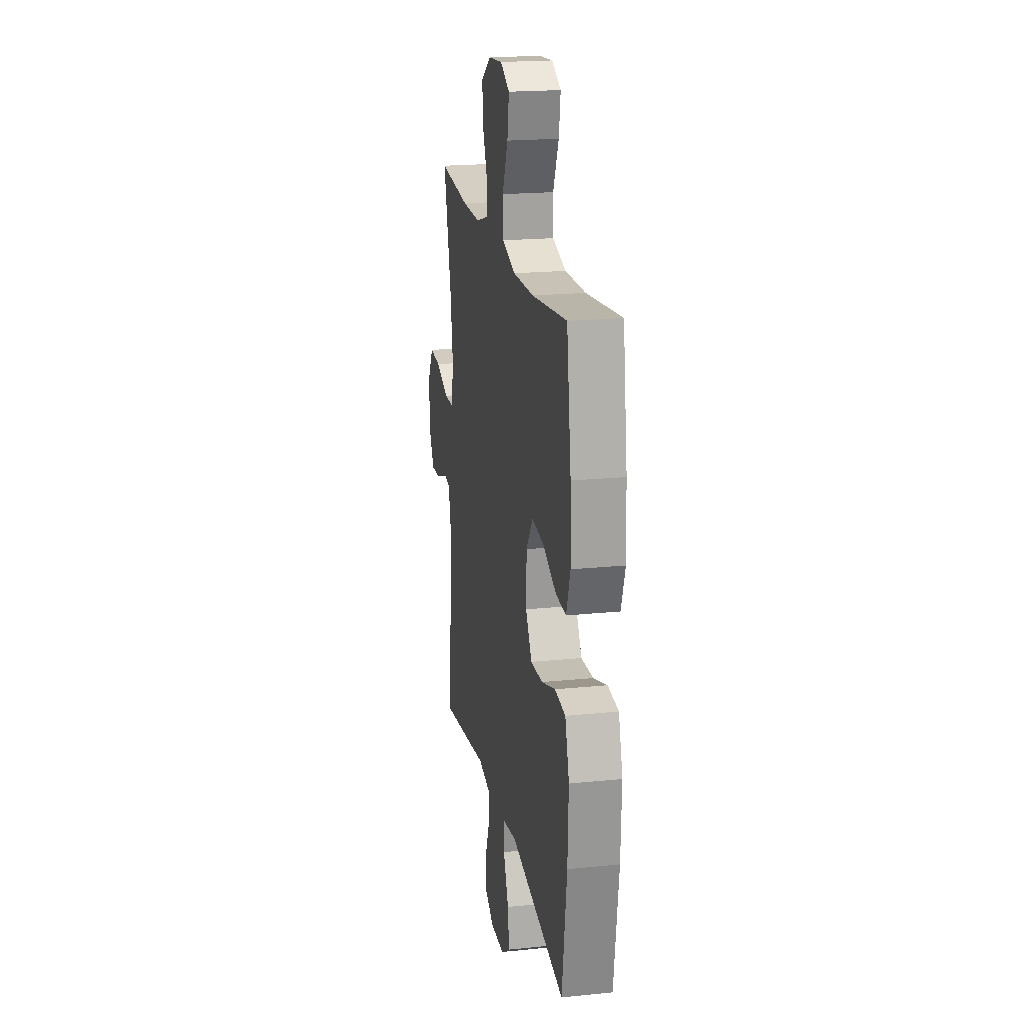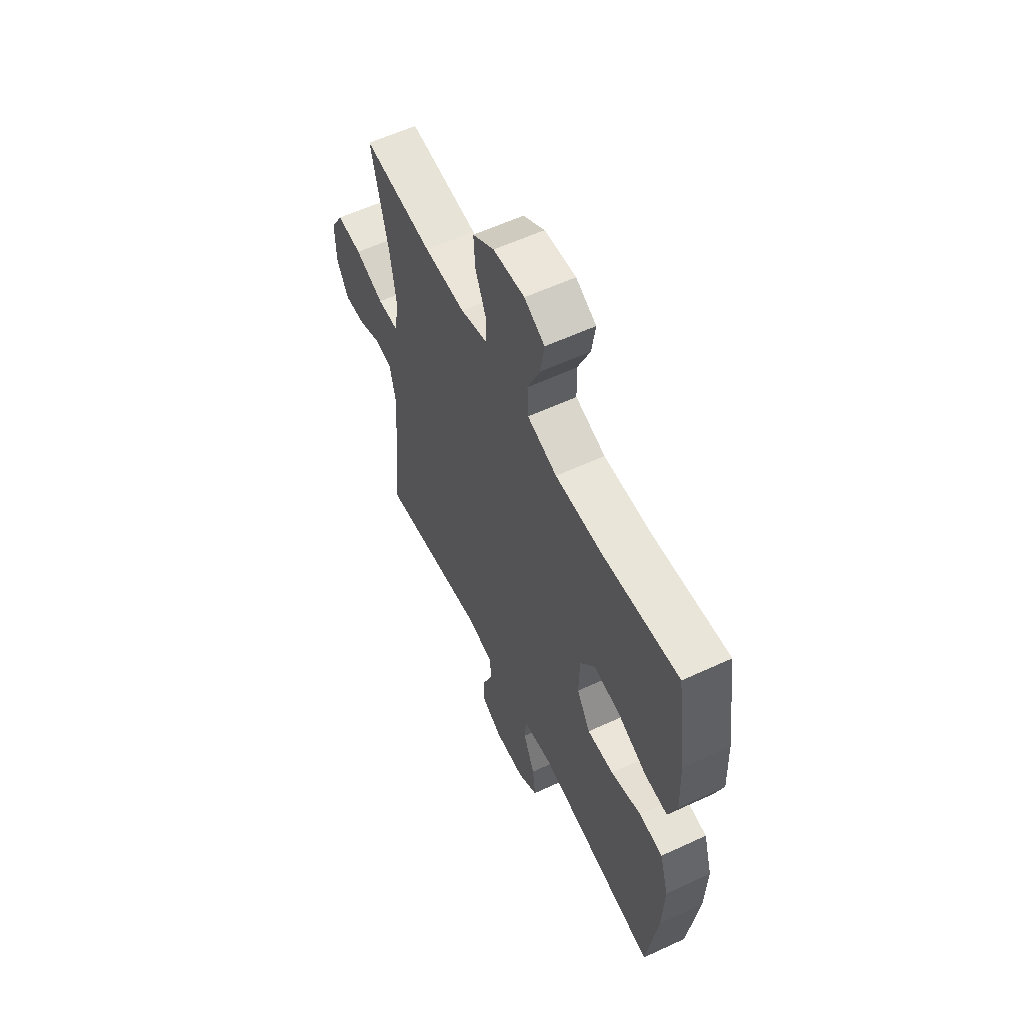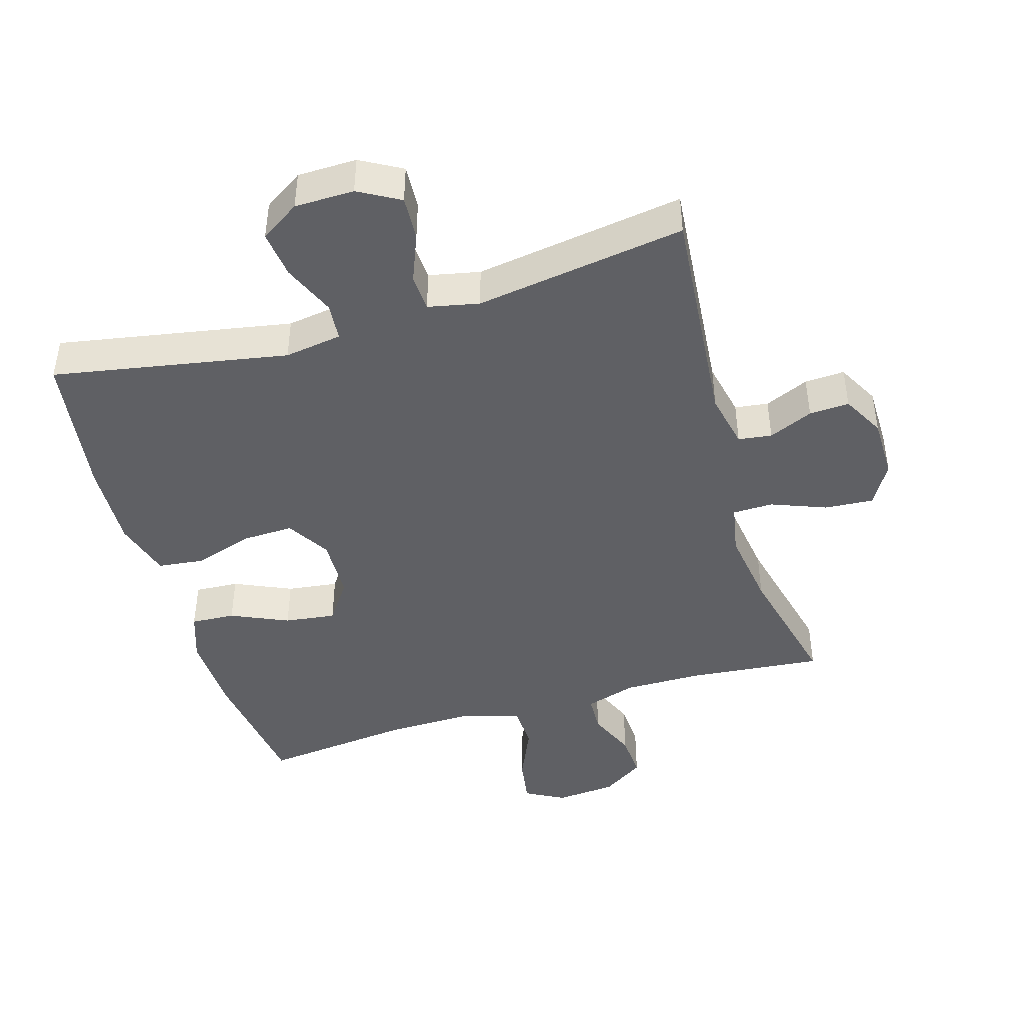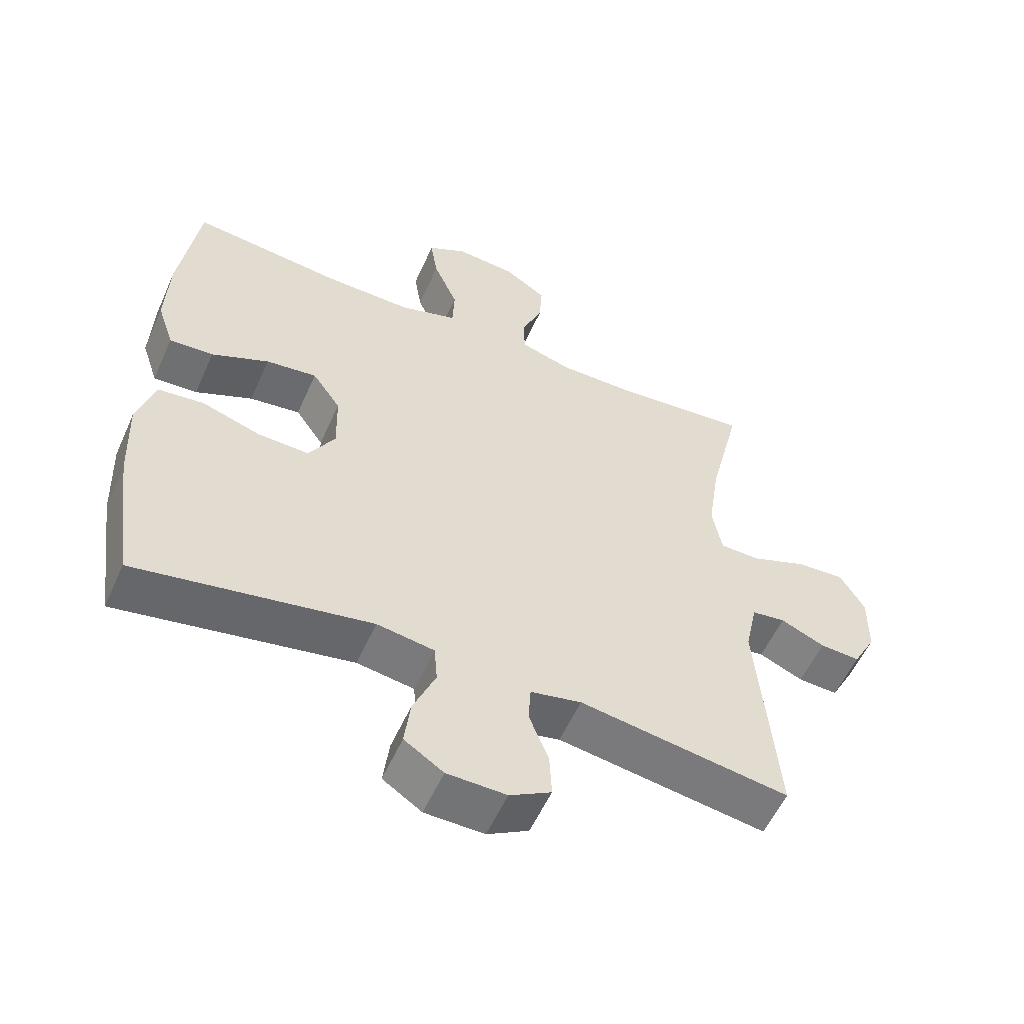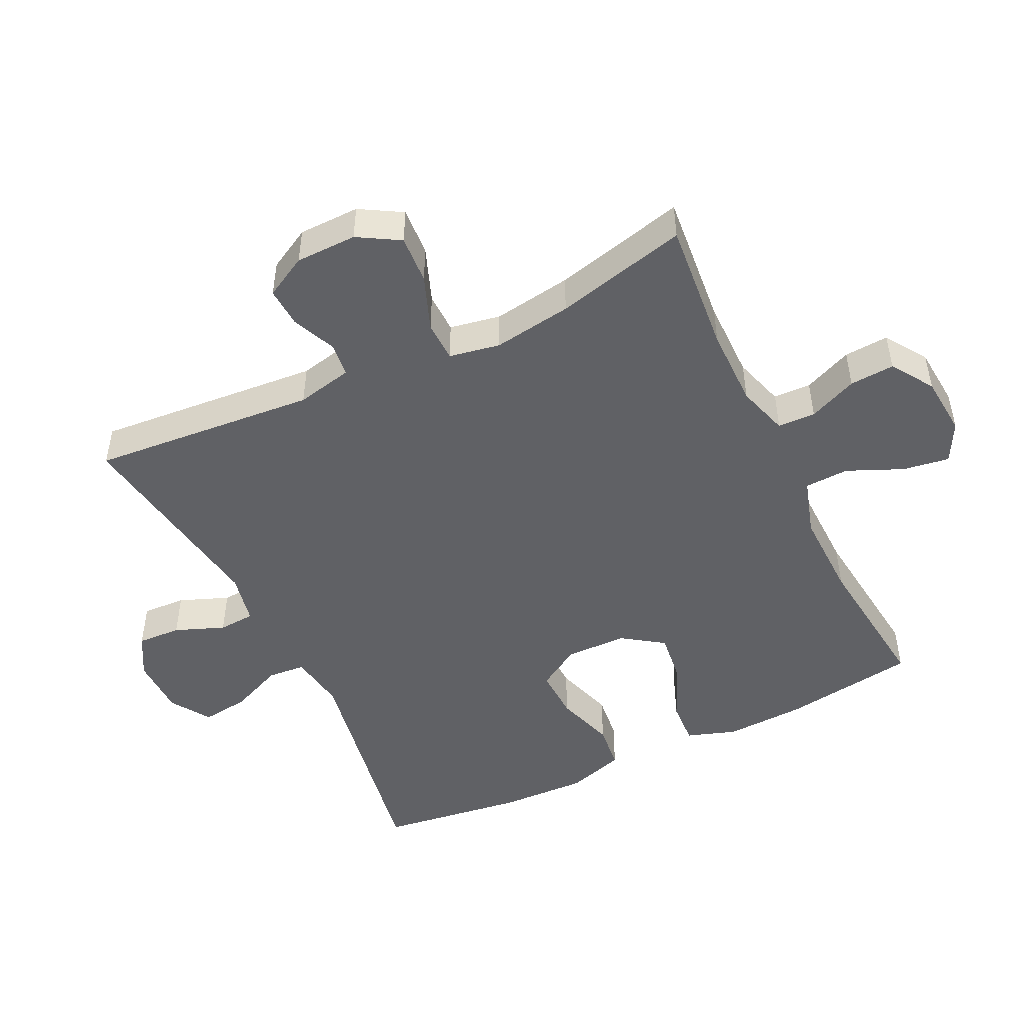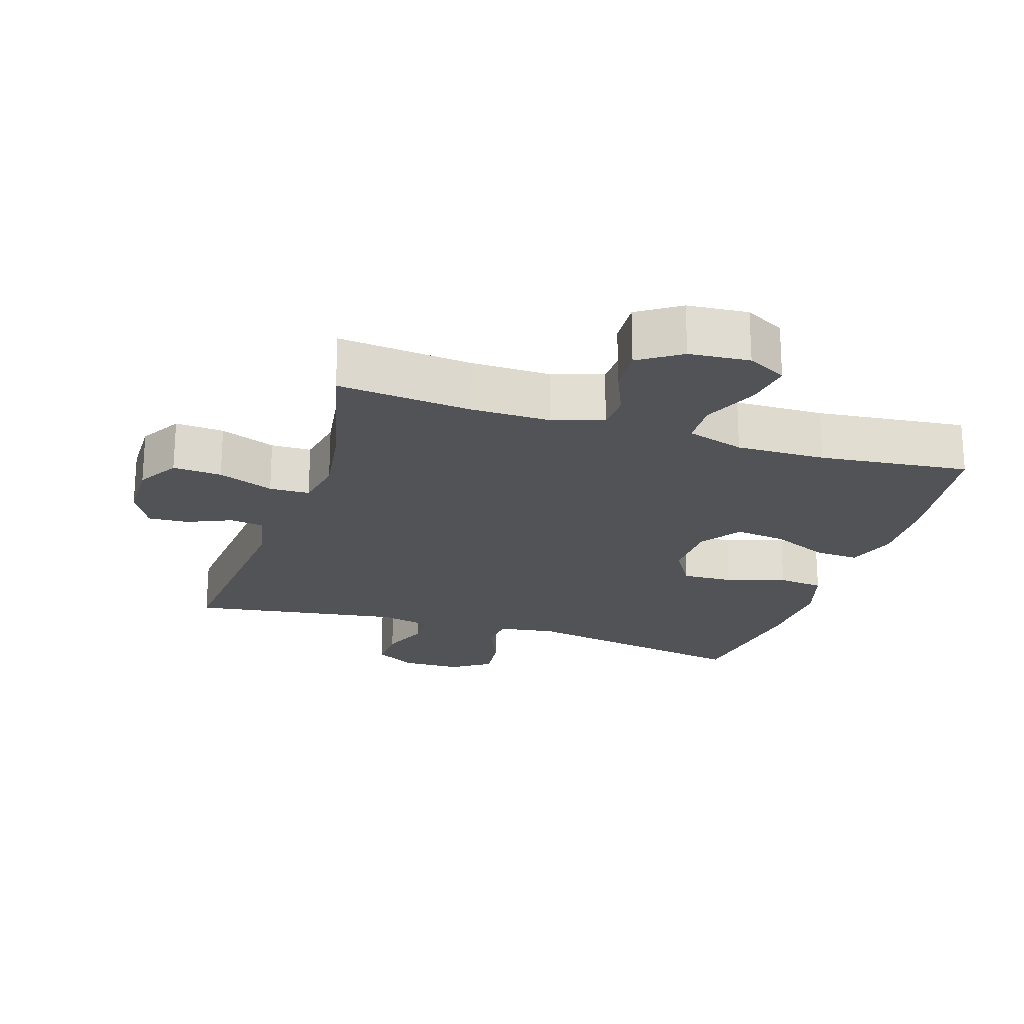
<metadata>
{"format":"obj","ext":"obj","renderer":"f3d","projection":"perspective","resolution":1024,"background":"white","views":[{"elev":20.0,"azim":79.4,"up":"+Z"},{"elev":58.6,"azim":64.4,"up":"+Z"},{"elev":-44.6,"azim":-163.6,"up":"+Y"},{"elev":-55.9,"azim":156.1,"up":"+Z"},{"elev":-48.7,"azim":-64.1,"up":"+Y"},{"elev":-21.8,"azim":-17.8,"up":"+Y"}]}
</metadata>
<code>
o path362
v 0.2924 0.0375 0.465
v 0.1551 0.0375 0.4625
v 0.0662 0.0375 0.4899
v 0.06355 0.0375 0.558
v 0.1012 0.0375 0.6437
v 0.1124 0.0375 0.7154
v 0.05158 0.0375 0.7478
v -0.04155 0.0375 0.7399
v -0.1061 0.0375 0.6973
v -0.1016 0.0375 0.6281
v -0.06951 0.0375 0.5528
v -0.0716 0.0375 0.4947
v -0.1507 0.0375 0.4705
v -0.2733 0.0375 0.4713
v -0.4791 0.0375 0.4908
v -0.429 0.0375 0.2857
v -0.4109 0.0375 0.1635
v -0.4256 0.0375 0.085
v -0.4877 0.0375 0.08359
v -0.5731 0.0375 0.1164
v -0.6484 0.0375 0.1214
v -0.6862 0.0375 0.0571
v -0.6851 0.0375 -0.03735
v -0.6497 0.0375 -0.1024
v -0.5878 0.0375 -0.09895
v -0.5196 0.0375 -0.06926
v -0.4678 0.0375 -0.07603
v -0.4492 0.0375 -0.1624
v -0.4791 0.0375 -0.5111
v -0.1545 0.0375 -0.4617
v -0.0756 0.0375 -0.4781
v -0.07213 0.0375 -0.5344
v -0.1023 0.0375 -0.6105
v -0.1057 0.0375 -0.6782
v -0.04194 0.0375 -0.7139
v 0.04984 0.0375 -0.7123
v 0.1104 0.0375 -0.6726
v 0.1012 0.0375 -0.5994
v 0.06658 0.0375 -0.5183
v 0.07134 0.0375 -0.46
v 0.1601 0.0375 -0.4464
v 0.5226 0.0375 -0.5111
v 0.5538 0.0375 -0.2872
v 0.5591 0.0375 -0.1525
v 0.5323 0.0375 -0.06315
v 0.4614 0.0375 -0.05502
v 0.37 0.0375 -0.08427
v 0.2906 0.0375 -0.08709
v 0.2499 0.0375 -0.0205
v 0.2522 0.0375 0.07495
v 0.2959 0.0375 0.1379
v 0.3748 0.0375 0.1278
v 0.4634 0.0375 0.08855
v 0.5314 0.0375 0.08464
v 0.5572 0.0375 0.161
v 0.5523 0.0375 0.2835
v 0.5226 0.0375 0.4908
v 0.2924 -0.0375 0.465
v 0.1551 -0.0375 0.4625
v 0.0662 -0.0375 0.4899
v 0.06355 -0.0375 0.558
v 0.1012 -0.0375 0.6437
v 0.1124 -0.0375 0.7154
v 0.05158 -0.0375 0.7478
v -0.04155 -0.0375 0.7399
v -0.1061 -0.0375 0.6973
v -0.1016 -0.0375 0.6281
v -0.06951 -0.0375 0.5528
v -0.0716 -0.0375 0.4947
v -0.1507 -0.0375 0.4705
v -0.2733 -0.0375 0.4713
v -0.4791 -0.0375 0.4908
v -0.429 -0.0375 0.2857
v -0.4109 -0.0375 0.1635
v -0.4256 -0.0375 0.085
v -0.4877 -0.0375 0.08359
v -0.5731 -0.0375 0.1164
v -0.6484 -0.0375 0.1214
v -0.6862 -0.0375 0.0571
v -0.6851 -0.0375 -0.03735
v -0.6497 -0.0375 -0.1024
v -0.5878 -0.0375 -0.09895
v -0.5196 -0.0375 -0.06926
v -0.4678 -0.0375 -0.07603
v -0.4492 -0.0375 -0.1624
v -0.4791 -0.0375 -0.5111
v -0.1545 -0.0375 -0.4617
v -0.0756 -0.0375 -0.4781
v -0.07213 -0.0375 -0.5344
v -0.1023 -0.0375 -0.6105
v -0.1057 -0.0375 -0.6782
v -0.04194 -0.0375 -0.7139
v 0.04984 -0.0375 -0.7123
v 0.1104 -0.0375 -0.6726
v 0.1012 -0.0375 -0.5994
v 0.06658 -0.0375 -0.5183
v 0.07134 -0.0375 -0.46
v 0.1601 -0.0375 -0.4464
v 0.5226 -0.0375 -0.5111
v 0.5538 -0.0375 -0.2872
v 0.5591 -0.0375 -0.1525
v 0.5323 -0.0375 -0.06315
v 0.4614 -0.0375 -0.05502
v 0.37 -0.0375 -0.08427
v 0.2906 -0.0375 -0.08709
v 0.2499 -0.0375 -0.0205
v 0.2522 -0.0375 0.07495
v 0.2959 -0.0375 0.1379
v 0.3748 -0.0375 0.1278
v 0.4634 -0.0375 0.08855
v 0.5314 -0.0375 0.08464
v 0.5572 -0.0375 0.161
v 0.5523 -0.0375 0.2835
v 0.5226 -0.0375 0.4908
v -0.6484 0.0375 0.1214
v -0.6484 0.0375 0.1214
v -0.6862 0.0375 0.0571
v -0.6851 0.0375 -0.03735
v -0.6497 0.0375 -0.1024
v -0.6497 0.0375 -0.1024
v -0.5878 0.0375 -0.09895
v -0.5731 0.0375 0.1164
v -0.5196 0.0375 -0.06926
v -0.4877 0.0375 0.08359
v -0.4678 0.0375 -0.07603
v -0.4678 0.0375 -0.07603
v -0.4256 0.0375 0.085
v -0.4256 0.0375 0.085
v -0.4492 0.0375 -0.1624
v -0.4791 0.0375 0.4908
v -0.4791 0.0375 0.4908
v -0.429 0.0375 0.2857
v -0.4791 0.0375 -0.5111
v -0.4791 0.0375 -0.5111
v -0.4109 0.0375 0.1635
v -0.2733 0.0375 0.4713
v -0.1545 0.0375 -0.4617
v -0.1507 0.0375 0.4705
v -0.0756 0.0375 -0.4781
v -0.0756 0.0375 -0.4781
v -0.0716 0.0375 0.4947
v -0.0716 0.0375 0.4947
v -0.04155 0.0375 0.7399
v -0.1061 0.0375 0.6973
v -0.1061 0.0375 0.6973
v -0.1016 0.0375 0.6281
v -0.1023 0.0375 -0.6105
v -0.1057 0.0375 -0.6782
v -0.1057 0.0375 -0.6782
v -0.04194 0.0375 -0.7139
v -0.07213 0.0375 -0.5344
v -0.06951 0.0375 0.5528
v 0.04984 0.0375 -0.7123
v 0.05158 0.0375 0.7478
v 0.1104 0.0375 -0.6726
v 0.1104 0.0375 -0.6726
v 0.1124 0.0375 0.7154
v 0.1124 0.0375 0.7154
v 0.1012 0.0375 0.6437
v 0.06355 0.0375 0.558
v 0.0662 0.0375 0.4899
v 0.0662 0.0375 0.4899
v 0.1551 0.0375 0.4625
v 0.06658 0.0375 -0.5183
v 0.07134 0.0375 -0.46
v 0.07134 0.0375 -0.46
v 0.1012 0.0375 -0.5994
v 0.1601 0.0375 -0.4464
v 0.2924 0.0375 0.465
v 0.2499 0.0375 -0.0205
v 0.2522 0.0375 0.07495
v 0.2906 0.0375 -0.08709
v 0.2906 0.0375 -0.08709
v 0.2959 0.0375 0.1379
v 0.2959 0.0375 0.1379
v 0.37 0.0375 -0.08427
v 0.3748 0.0375 0.1278
v 0.4614 0.0375 -0.05502
v 0.4634 0.0375 0.08855
v 0.5323 0.0375 -0.06315
v 0.5323 0.0375 -0.06315
v 0.5314 0.0375 0.08464
v 0.5314 0.0375 0.08464
v 0.5226 0.0375 0.4908
v 0.5226 0.0375 0.4908
v 0.5226 0.0375 -0.5111
v 0.5226 0.0375 -0.5111
v 0.5572 0.0375 0.161
v 0.5591 0.0375 -0.1525
v 0.5523 0.0375 0.2835
v 0.5538 0.0375 -0.2872
v -0.6484 -0.0375 0.1214
v -0.6484 -0.0375 0.1214
v -0.6862 -0.0375 0.0571
v -0.6851 -0.0375 -0.03735
v -0.6497 -0.0375 -0.1024
v -0.6497 -0.0375 -0.1024
v -0.5878 -0.0375 -0.09895
v -0.5731 -0.0375 0.1164
v -0.5196 -0.0375 -0.06926
v -0.4877 -0.0375 0.08359
v -0.4678 -0.0375 -0.07603
v -0.4678 -0.0375 -0.07603
v -0.4256 -0.0375 0.085
v -0.4256 -0.0375 0.085
v -0.4492 -0.0375 -0.1624
v -0.4791 -0.0375 0.4908
v -0.4791 -0.0375 0.4908
v -0.429 -0.0375 0.2857
v -0.4791 -0.0375 -0.5111
v -0.4791 -0.0375 -0.5111
v -0.4109 -0.0375 0.1635
v -0.2733 -0.0375 0.4713
v -0.1545 -0.0375 -0.4617
v -0.1507 -0.0375 0.4705
v -0.0756 -0.0375 -0.4781
v -0.0756 -0.0375 -0.4781
v -0.0716 -0.0375 0.4947
v -0.0716 -0.0375 0.4947
v -0.04155 -0.0375 0.7399
v -0.1061 -0.0375 0.6973
v -0.1061 -0.0375 0.6973
v -0.1016 -0.0375 0.6281
v -0.1023 -0.0375 -0.6105
v -0.1057 -0.0375 -0.6782
v -0.1057 -0.0375 -0.6782
v -0.04194 -0.0375 -0.7139
v -0.07213 -0.0375 -0.5344
v -0.06951 -0.0375 0.5528
v 0.04984 -0.0375 -0.7123
v 0.05158 -0.0375 0.7478
v 0.1104 -0.0375 -0.6726
v 0.1104 -0.0375 -0.6726
v 0.1124 -0.0375 0.7154
v 0.1124 -0.0375 0.7154
v 0.1012 -0.0375 0.6437
v 0.06355 -0.0375 0.558
v 0.0662 -0.0375 0.4899
v 0.0662 -0.0375 0.4899
v 0.1551 -0.0375 0.4625
v 0.06658 -0.0375 -0.5183
v 0.07134 -0.0375 -0.46
v 0.07134 -0.0375 -0.46
v 0.1012 -0.0375 -0.5994
v 0.1601 -0.0375 -0.4464
v 0.2924 -0.0375 0.465
v 0.2499 -0.0375 -0.0205
v 0.2522 -0.0375 0.07495
v 0.2906 -0.0375 -0.08709
v 0.2906 -0.0375 -0.08709
v 0.2959 -0.0375 0.1379
v 0.2959 -0.0375 0.1379
v 0.37 -0.0375 -0.08427
v 0.3748 -0.0375 0.1278
v 0.4614 -0.0375 -0.05502
v 0.4634 -0.0375 0.08855
v 0.5323 -0.0375 -0.06315
v 0.5323 -0.0375 -0.06315
v 0.5314 -0.0375 0.08464
v 0.5314 -0.0375 0.08464
v 0.5226 -0.0375 0.4908
v 0.5226 -0.0375 0.4908
v 0.5226 -0.0375 -0.5111
v 0.5226 -0.0375 -0.5111
v 0.5572 -0.0375 0.161
v 0.5591 -0.0375 -0.1525
v 0.5523 -0.0375 0.2835
v 0.5538 -0.0375 -0.2872
f 206 204 202
f 241 228 244
f 266 253 268
f 259 265 256
f 236 223 237
f 200 195 198
f 248 238 218
f 240 251 246
f 256 265 254
f 248 215 212
f 231 236 234
f 209 215 213
f 265 267 254
f 194 199 192
f 216 228 241
f 214 206 210
f 246 254 267
f 212 215 209
f 268 249 245
f 249 247 242
f 253 266 255
f 251 240 248
f 199 200 201
f 223 236 220
f 254 246 251
f 249 268 253
f 248 212 204
f 204 201 202
f 257 255 266
f 227 244 224
f 195 199 194
f 261 246 267
f 247 204 206
f 224 244 228
f 198 195 196
f 227 230 244
f 202 201 200
f 209 213 207
f 248 240 238
f 223 220 221
f 216 247 214
f 245 249 242
f 248 218 215
f 214 247 206
f 216 242 247
f 227 224 225
f 195 200 199
f 242 216 241
f 229 237 223
f 244 230 232
f 268 245 263
f 248 204 247
f 236 231 220
f 218 238 229
f 237 229 238
f 116 22 79 193
f 22 23 80 79
f 23 120 197 80
f 24 25 82 81
f 20 21 78 77
f 25 26 83 82
f 19 20 77 76
f 26 126 203 83
f 128 19 76 205
f 27 28 85 84
f 131 16 73 208
f 28 134 211 85
f 16 17 74 73
f 17 18 75 74
f 14 15 72 71
f 29 30 87 86
f 13 14 71 70
f 30 140 217 87
f 142 13 70 219
f 8 145 222 65
f 9 10 67 66
f 33 149 226 90
f 34 35 92 91
f 32 33 90 89
f 10 11 68 67
f 31 32 89 88
f 11 12 69 68
f 35 36 93 92
f 7 8 65 64
f 36 156 233 93
f 158 7 64 235
f 5 6 63 62
f 4 5 62 61
f 162 4 61 239
f 2 3 60 59
f 39 166 243 96
f 38 39 96 95
f 37 38 95 94
f 40 41 98 97
f 1 2 59 58
f 49 50 107 106
f 173 49 106 250
f 50 175 252 107
f 47 48 105 104
f 51 52 109 108
f 46 47 104 103
f 52 53 110 109
f 181 46 103 258
f 53 183 260 110
f 185 1 58 262
f 41 187 264 98
f 54 55 112 111
f 44 45 102 101
f 56 57 114 113
f 55 56 113 112
f 43 44 101 100
f 42 43 100 99
f 129 125 127
f 164 167 151
f 189 191 176
f 182 179 188
f 159 160 146
f 123 121 118
f 171 141 161
f 163 169 174
f 179 177 188
f 171 135 138
f 154 157 159
f 132 136 138
f 188 177 190
f 117 115 122
f 139 164 151
f 137 133 129
f 169 190 177
f 135 132 138
f 191 168 172
f 172 165 170
f 176 178 189
f 174 171 163
f 122 124 123
f 146 143 159
f 177 174 169
f 172 176 191
f 171 127 135
f 127 125 124
f 180 189 178
f 150 147 167
f 118 117 122
f 184 190 169
f 170 129 127
f 147 151 167
f 121 119 118
f 150 167 153
f 125 123 124
f 132 130 136
f 171 161 163
f 146 144 143
f 139 137 170
f 168 165 172
f 171 138 141
f 137 129 170
f 139 170 165
f 150 148 147
f 118 122 123
f 165 164 139
f 152 146 160
f 167 155 153
f 191 186 168
f 171 170 127
f 159 143 154
f 141 152 161
f 160 161 152

</code>
